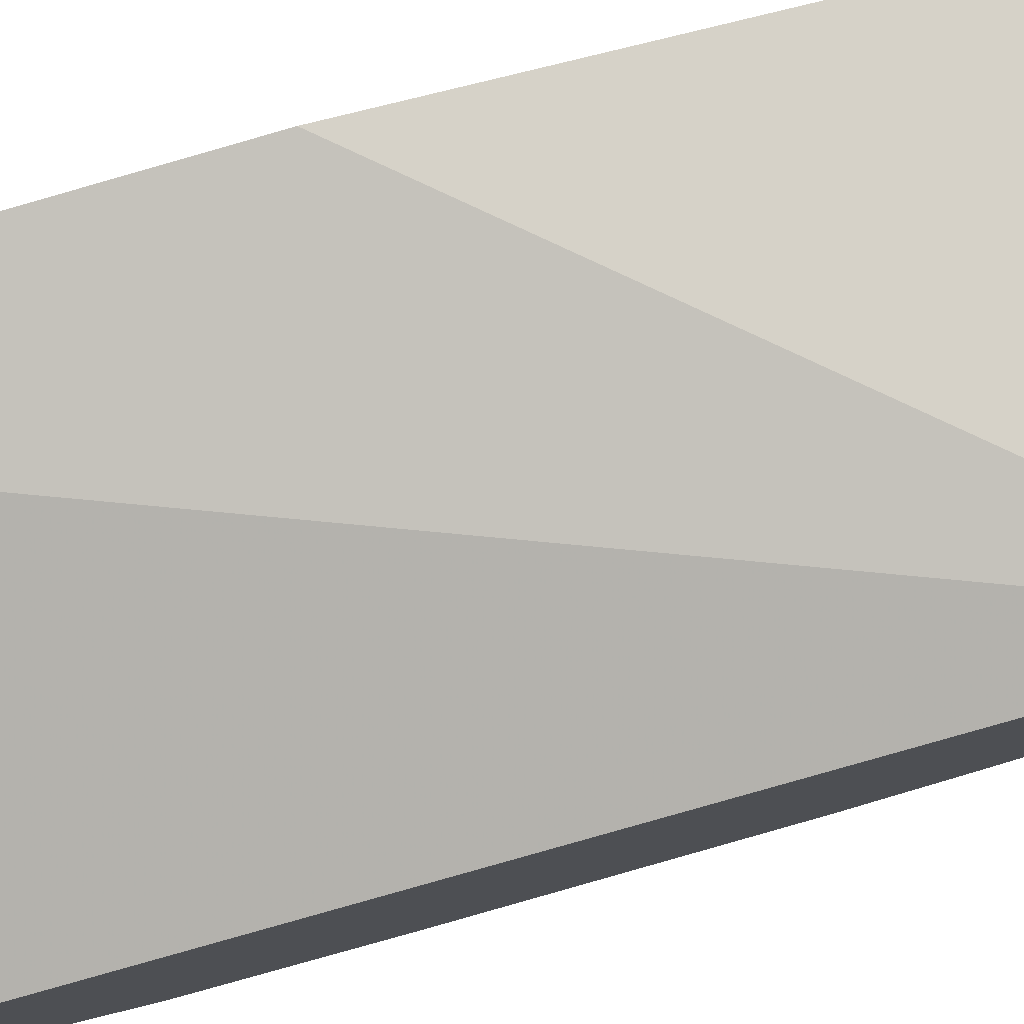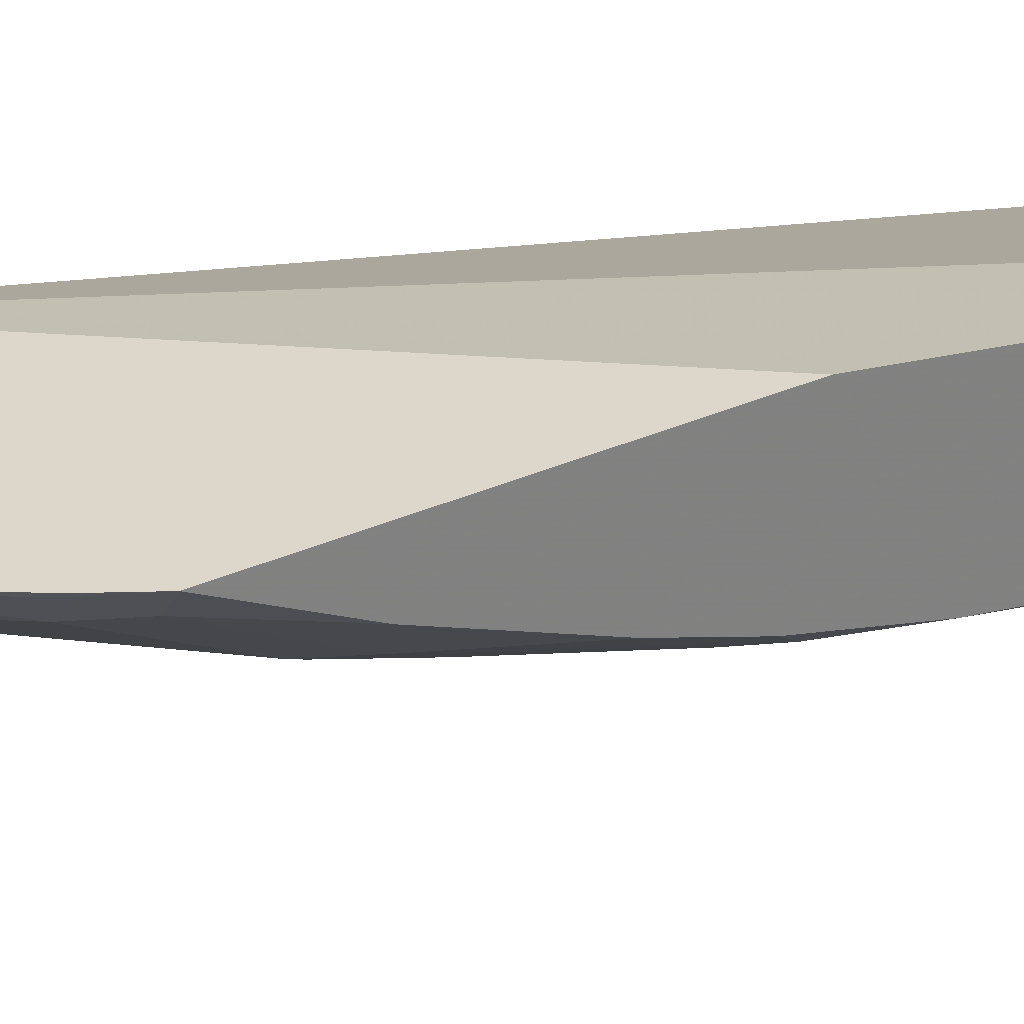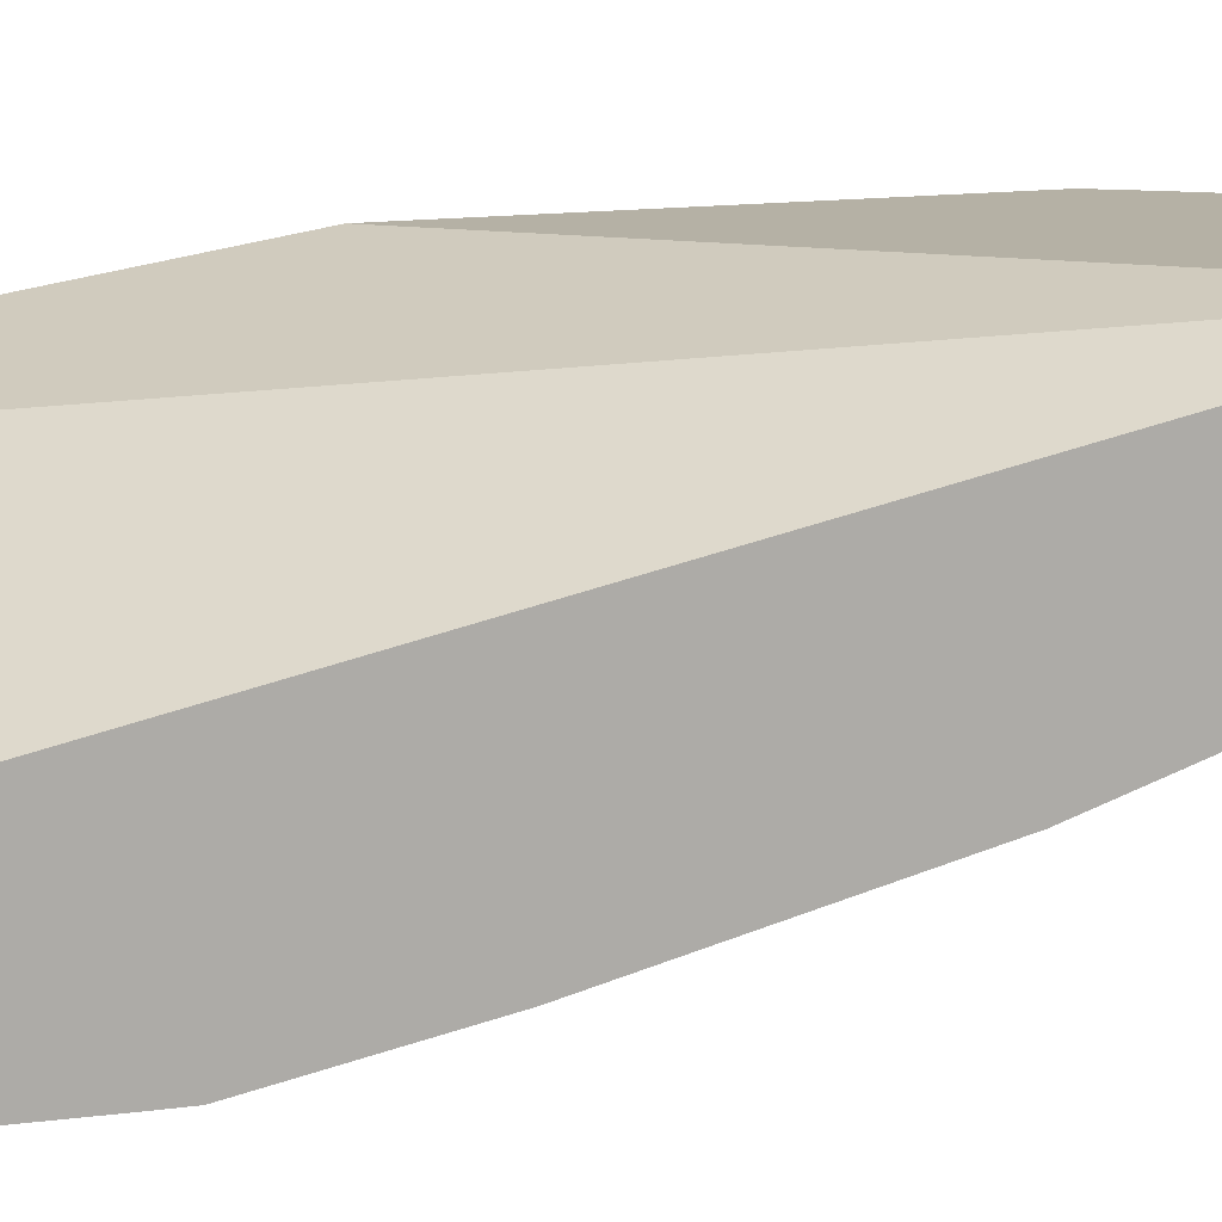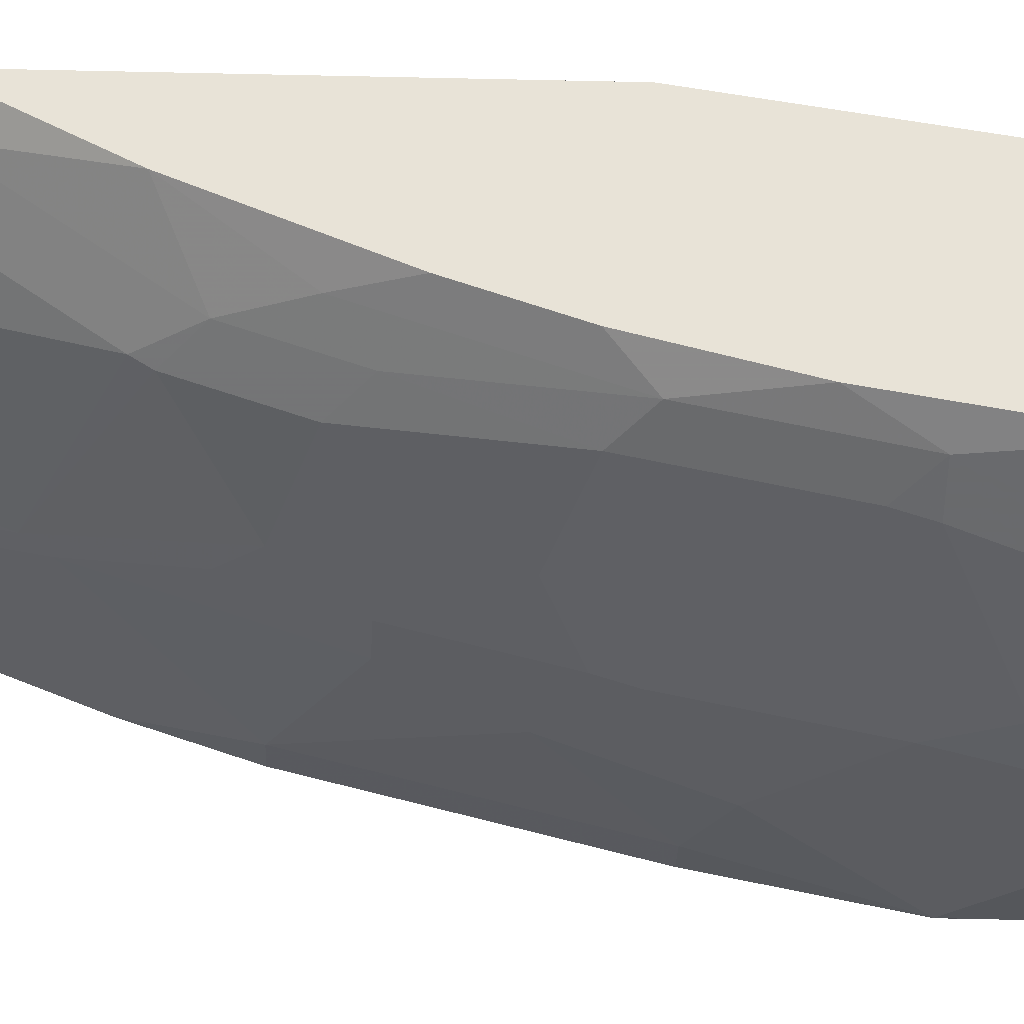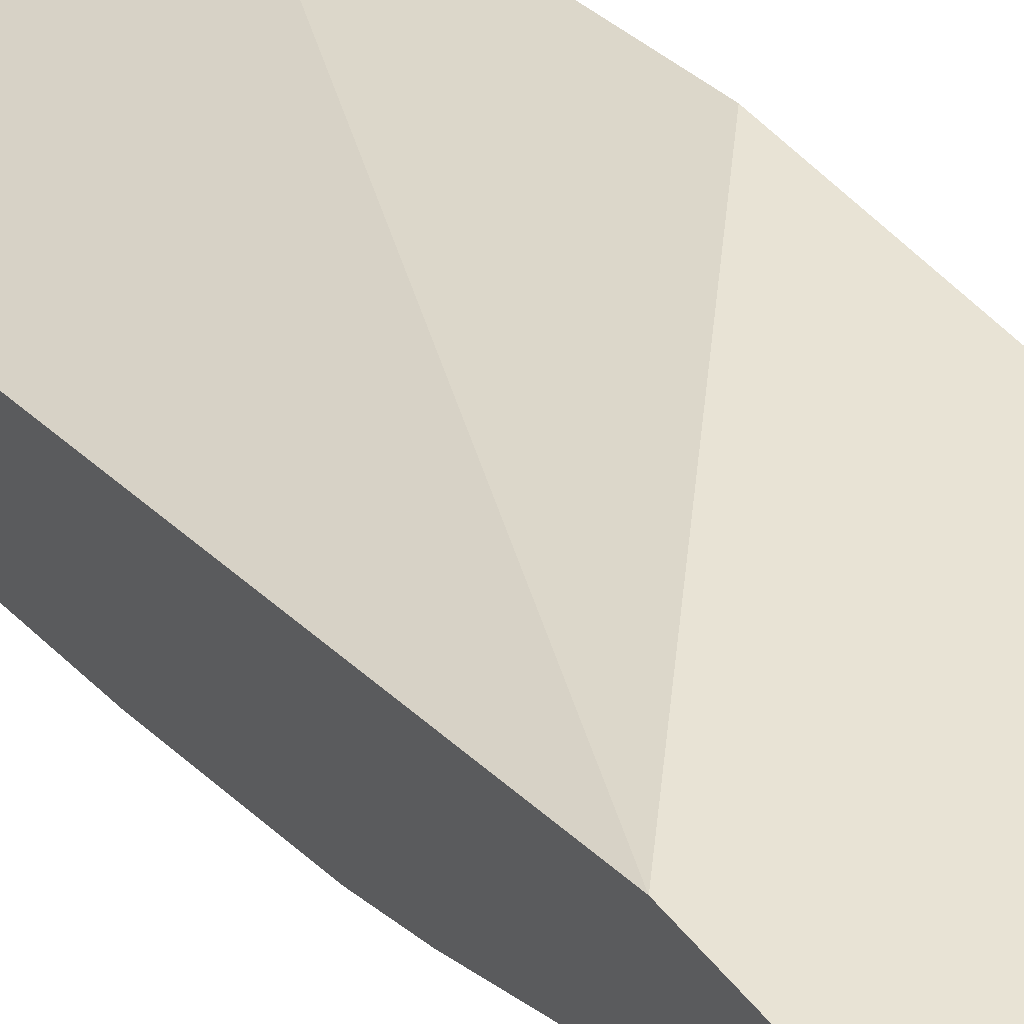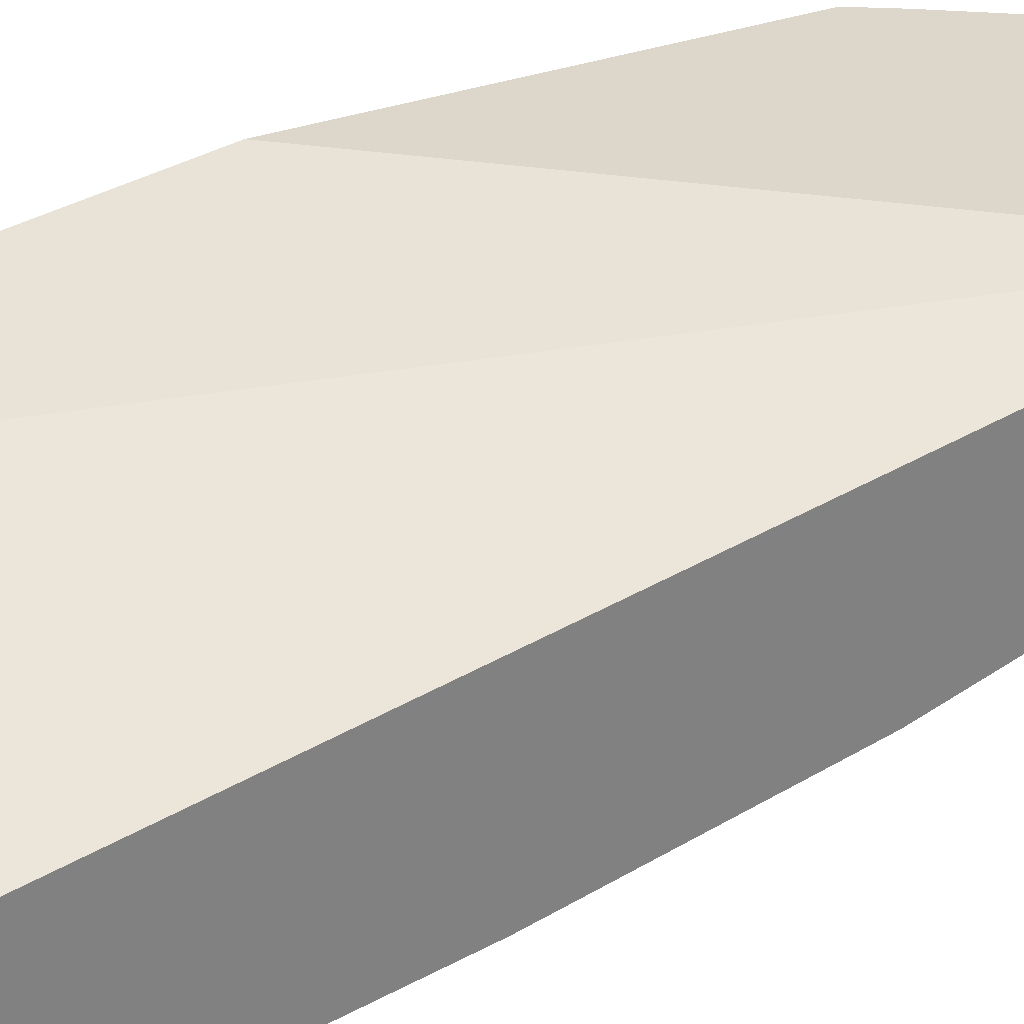
<metadata>
{"format":"obj","ext":"obj","renderer":"f3d","projection":"perspective","resolution":1024,"background":"white","views":[{"elev":77.6,"azim":-104.0,"up":"+Z"},{"elev":30.8,"azim":56.8,"up":"+Z"},{"elev":11.8,"azim":-109.2,"up":"+Z"},{"elev":-26.9,"azim":87.8,"up":"+Z"},{"elev":41.0,"azim":-33.5,"up":"+Z"},{"elev":30.8,"azim":-117.1,"up":"+Z"}]}
</metadata>
<code>
v -0.0007312 -0.8638 -0.2731
v 0.01483 -0.8638 -0.2731
v -0.0007312 -0.7003 -0.2731
v -0.0007312 -0.7152 -0.3474
v 0.02727 -0.8105 -0.2997
v 0.02727 -0.8513 -0.2793
v 0.08856 -0.831 -0.2793
v 0.07615 -0.8434 -0.2731
v 0.02044 -0.7152 -0.3474
v 0.2696 -0.3706 -0.2731
v 0.2696 0.02891 -0.3341
v -0.0007312 0.02891 -0.4291
v -0.0007312 -0.6954 -0.3572
v 9.78e-06 -0.6743 -0.3678
v 0.02727 -0.7287 -0.3406
v 0.08856 -0.6675 -0.361
v 0.08856 -0.7084 -0.3406
v 0.1073 -0.8275 -0.2759
v 0.1031 -0.8331 -0.2731
v 0.09663 -0.8358 -0.2731
v 0.08176 -0.6538 -0.3678
v 0.2696 -0.6362 -0.2731
v 0.2696 0.02891 -0.4169
v -0.0007312 0.02891 -0.4904
v -0.0007312 -0.6741 -0.3677
v 9.78e-06 -0.5721 -0.4087
v 0.1022 -0.5926 -0.3882
v 0.109 -0.6061 -0.3814
v 0.1047 -0.6538 -0.3627
v 0.1073 -0.6641 -0.3576
v 0.1073 -0.7049 -0.3372
v 0.1277 -0.8071 -0.2759
v 0.2052 -0.731 -0.2731
v 0.1686 -0.7458 -0.2963
v 0.0613 -0.5517 -0.4087
v 0.2545 -0.6613 -0.2731
v 0.2503 -0.6641 -0.2759
v 0.252 -0.6334 -0.2929
v 0.2696 -0.6358 -0.2733
v 0.2696 -0.03689 -0.4271
v 0.252 0.02891 -0.4359
v 0.1226 0.02891 -0.4904
v -0.0007312 -0.2249 -0.4904
v -0.0007312 -0.5719 -0.4085
v -0.0007312 -0.5108 -0.4291
v 0.02044 -0.5108 -0.4291
v 0.1022 -0.47 -0.4291
v 0.1252 -0.47 -0.424
v 0.1252 -0.5312 -0.4036
v 0.189 -0.5823 -0.3576
v 0.1456 -0.5108 -0.4036
v 0.2069 -0.5517 -0.3627
v 0.2094 -0.5619 -0.3576
v 0.2094 -0.7253 -0.2759
v 0.2136 -0.7225 -0.2731
v 0.2299 -0.6641 -0.2963
v 0.2316 -0.5312 -0.3542
v 0.2696 -0.554 -0.3141
v 0.2696 -0.04091 -0.4271
v 0.244 0.02891 -0.4399
v 0.2247 0.02891 -0.4495
v 0.1941 0.01021 -0.4649
v 0.1839 -1.202e-05 -0.47
v 0.1226 -0.1023 -0.4904
v 9.78e-06 -0.2452 -0.4904
v -0.0007312 -0.2451 -0.4903
v -0.0007312 -0.3475 -0.47
v 0.08176 -0.4087 -0.4495
v 0.02044 -0.3475 -0.47
v 0.1047 -0.4087 -0.4444
v 0.1252 -0.3883 -0.4444
v 0.166 -0.4087 -0.424
v 0.2273 -0.3883 -0.4036
v 0.1865 -0.4495 -0.4036
v 0.2069 -0.4903 -0.3831
v 0.2316 -0.47 -0.3746
v 0.252 -0.4903 -0.3542
v 0.2696 -0.4519 -0.355
v 0.2696 -0.184 -0.4169
v 0.252 -0.1023 -0.4359
v 0.2384 -0.1023 -0.4427
v 0.2111 -0.04091 -0.4563
v 0.2111 -1.202e-05 -0.4563
v 0.2384 0.02891 -0.4427
v 0.1839 -0.04091 -0.47
v 0.2247 -0.1023 -0.4495
v 0.1635 -0.1635 -0.47
v 0.143 -0.2249 -0.47
v 0.1226 -0.2657 -0.47
v 0.1022 -0.1431 -0.4904
v 0.02044 -0.2249 -0.4904
v 0.0613 -0.327 -0.47
v 0.08176 -0.3066 -0.47
v 0.1226 -0.3678 -0.4495
v 0.1456 -0.3475 -0.4444
v 0.1865 -0.2657 -0.4444
v 0.2273 -0.2861 -0.424
v 0.252 -0.3678 -0.395
v 0.2696 -0.3907 -0.3754
v 0.2696 -0.3066 -0.3965
v 0.252 -0.2657 -0.4155
v 0.2179 -0.184 -0.4427
v 0.2043 -0.184 -0.4495
v 0.1839 -0.2452 -0.4495
v 0.143 -0.327 -0.4495
v 0.08176 -0.1635 -0.4904
v 0.2247 -0.2657 -0.4291
f 51 74 75
f 51 75 52
f 52 75 76
f 52 76 57
f 52 57 53
f 57 77 58
f 57 76 98
f 57 98 77
f 58 77 78
f 59 79 80
f 64 88 89
f 59 81 60
f 60 82 83
f 60 83 84
f 60 81 82
f 61 84 62
f 62 84 83
f 62 83 63
f 63 83 82
f 63 82 85
f 64 86 87
f 64 87 88
f 59 80 81
f 48 74 51
f 42 85 64
f 48 72 73
f 64 89 90
f 36 55 54
f 36 54 37
f 37 56 38
f 37 54 56
f 38 56 53
f 38 53 57
f 38 57 58
f 38 58 39
f 40 59 60
f 40 60 41
f 42 61 62
f 42 62 63
f 42 63 85
f 43 65 66
f 45 67 69
f 45 69 46
f 46 68 47
f 47 68 70
f 47 70 48
f 48 51 49
f 48 70 71
f 48 71 72
f 48 73 74
f 64 85 86
f 79 102 81
f 65 92 69
f 81 103 86
f 86 103 87
f 87 103 88
f 88 103 104
f 88 104 96
f 88 96 105
f 88 105 94
f 88 94 89
f 89 93 106
f 89 106 90
f 81 102 103
f 91 106 93
f 95 105 96
f 96 104 107
f 96 107 97
f 97 107 101
f 98 101 100
f 98 100 99
f 101 107 103
f 101 103 102
f 103 107 104
f 35 46 47
f 91 93 92
f 81 85 82
f 81 86 85
f 79 81 80
f 65 69 67
f 65 67 66
f 68 69 92
f 68 92 93
f 68 93 89
f 68 89 94
f 68 94 71
f 68 71 70
f 71 73 72
f 71 94 105
f 71 105 95
f 71 95 73
f 73 76 75
f 73 75 74
f 73 95 96
f 73 96 97
f 73 97 101
f 73 101 98
f 73 98 76
f 77 99 78
f 77 98 99
f 79 100 101
f 79 101 102
f 65 91 92
f 34 53 56
f 46 69 68
f 34 56 54
f 4 14 9
f 5 7 6
f 5 9 15
f 5 15 16
f 5 16 17
f 5 17 7
f 7 18 19
f 7 19 20
f 7 20 8
f 7 17 31
f 4 13 14
f 7 31 18
f 9 21 16
f 9 16 15
f 10 22 39
f 10 39 58
f 10 58 78
f 10 78 99
f 10 99 100
f 10 100 79
f 10 79 59
f 10 59 40
f 9 14 21
f 3 11 12
f 2 9 5
f 2 7 8
f 1 2 8
f 1 8 20
f 1 20 19
f 1 19 33
f 1 33 55
f 1 55 36
f 1 36 22
f 1 22 10
f 1 10 3
f 1 3 12
f 1 12 24
f 1 24 43
f 1 43 66
f 1 66 67
f 1 67 45
f 1 45 44
f 1 44 25
f 1 25 13
f 1 13 4
f 1 4 9
f 1 9 2
f 2 5 6
f 2 6 7
f 10 40 23
f 10 23 11
f 3 10 11
f 11 41 60
f 24 90 106
f 24 106 91
f 24 91 65
f 34 50 53
f 24 65 43
f 26 44 45
f 26 45 46
f 26 46 35
f 27 35 47
f 27 48 49
f 27 49 28
f 28 50 30
f 28 30 29
f 28 49 51
f 28 51 52
f 28 52 53
f 28 53 50
f 30 50 34
f 30 34 31
f 32 34 54
f 32 54 33
f 33 54 55
f 11 23 41
f 24 64 90
f 24 42 64
f 27 47 48
f 23 40 41
f 11 84 61
f 11 61 42
f 11 42 24
f 11 24 12
f 13 25 14
f 14 25 44
f 14 44 26
f 14 26 21
f 16 21 27
f 16 27 28
f 16 28 29
f 16 29 30
f 11 60 84
f 16 31 17
f 18 32 33
f 18 33 19
f 18 31 34
f 18 34 32
f 21 26 35
f 21 35 27
f 22 36 37
f 22 37 38
f 22 38 39
f 16 30 31

</code>
